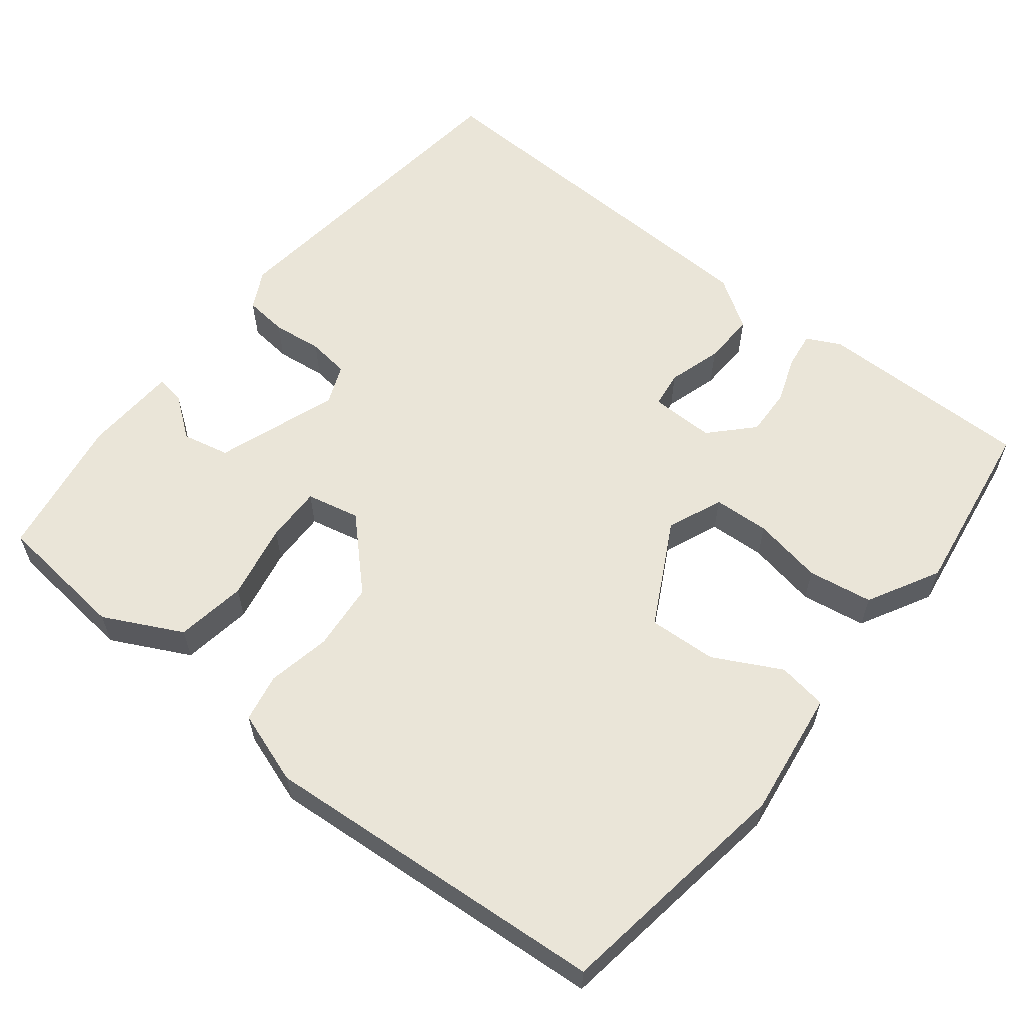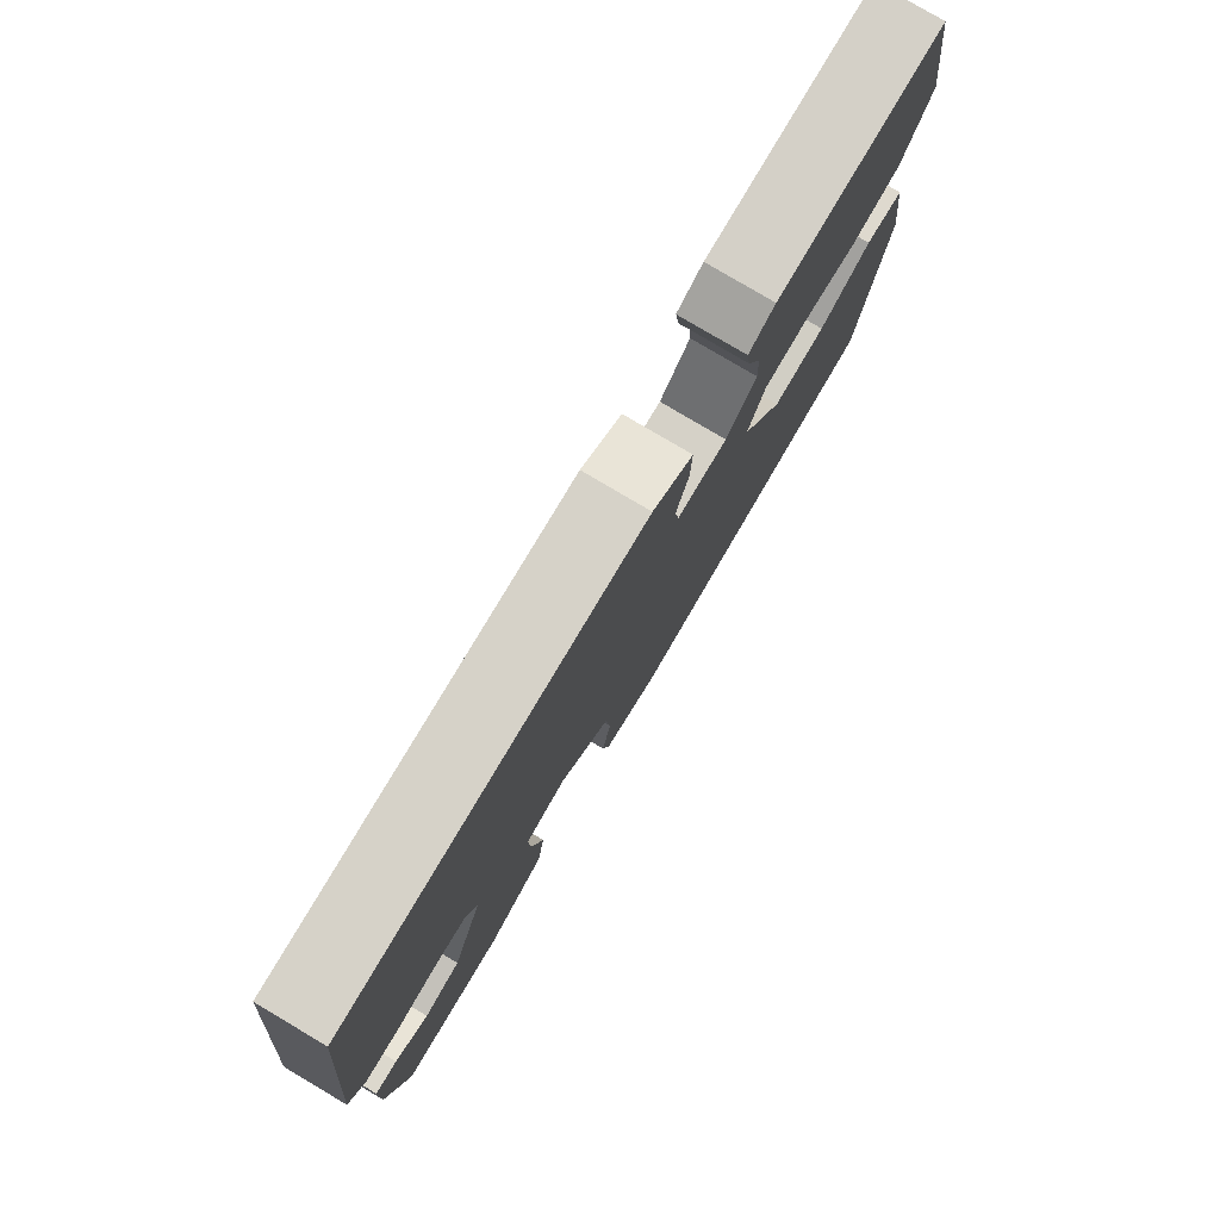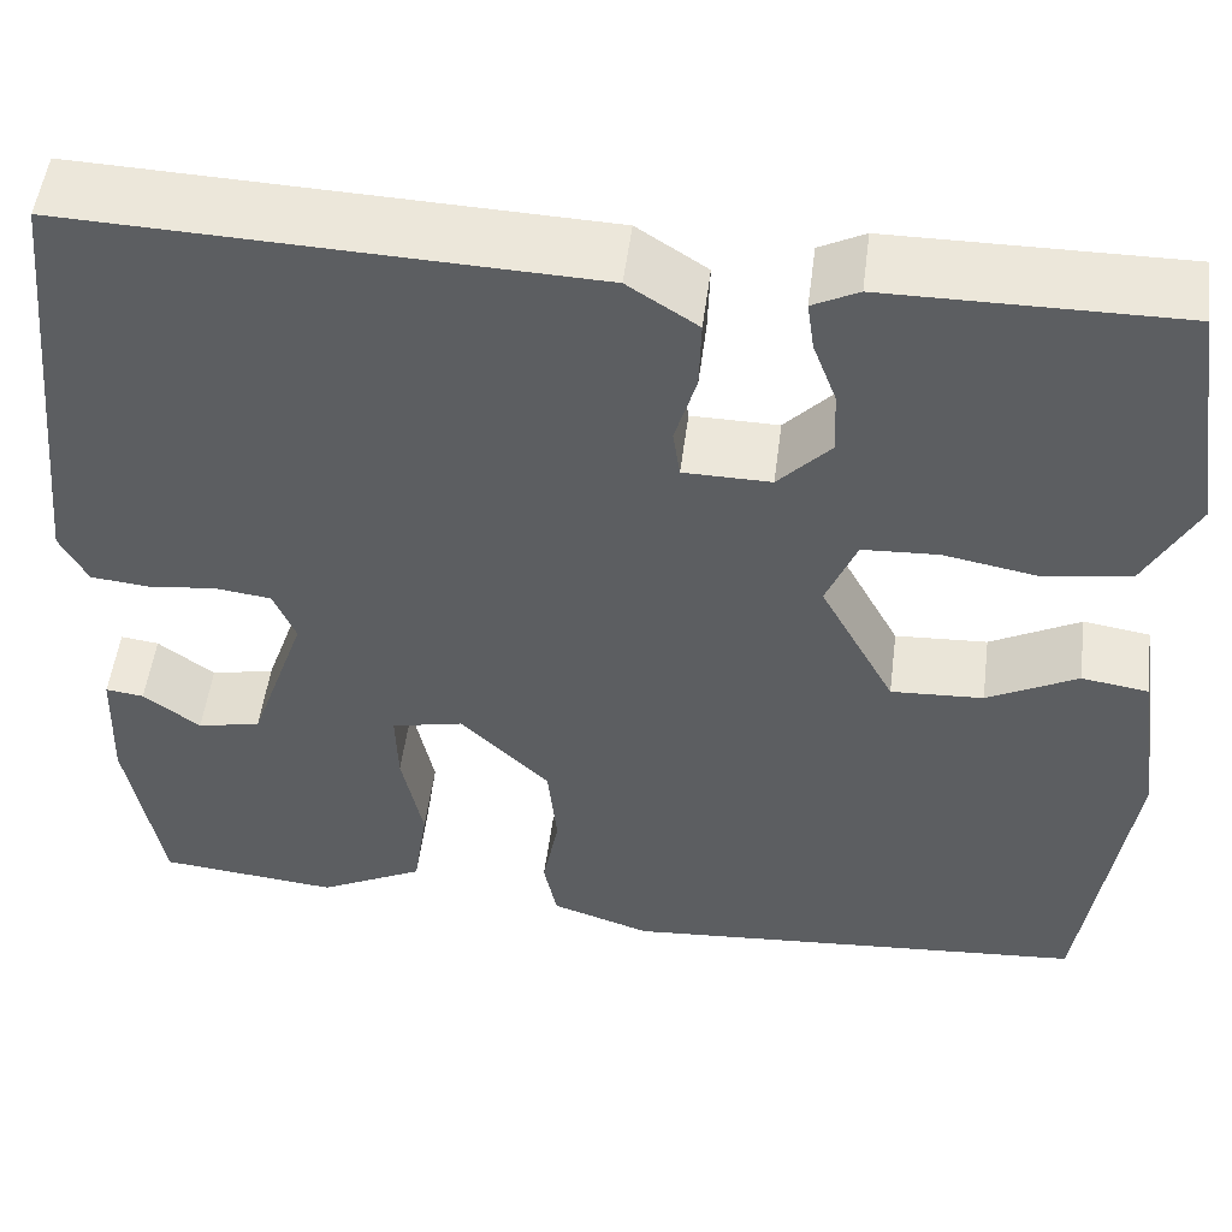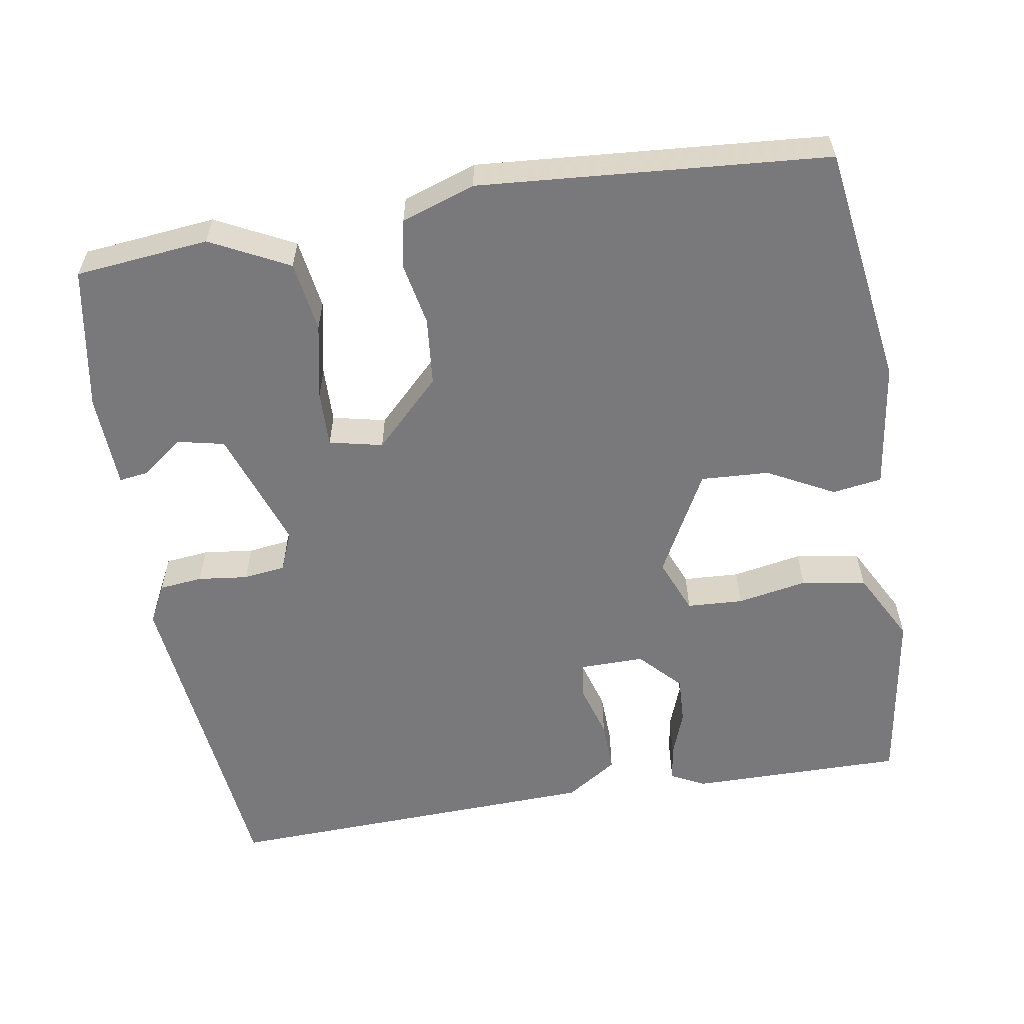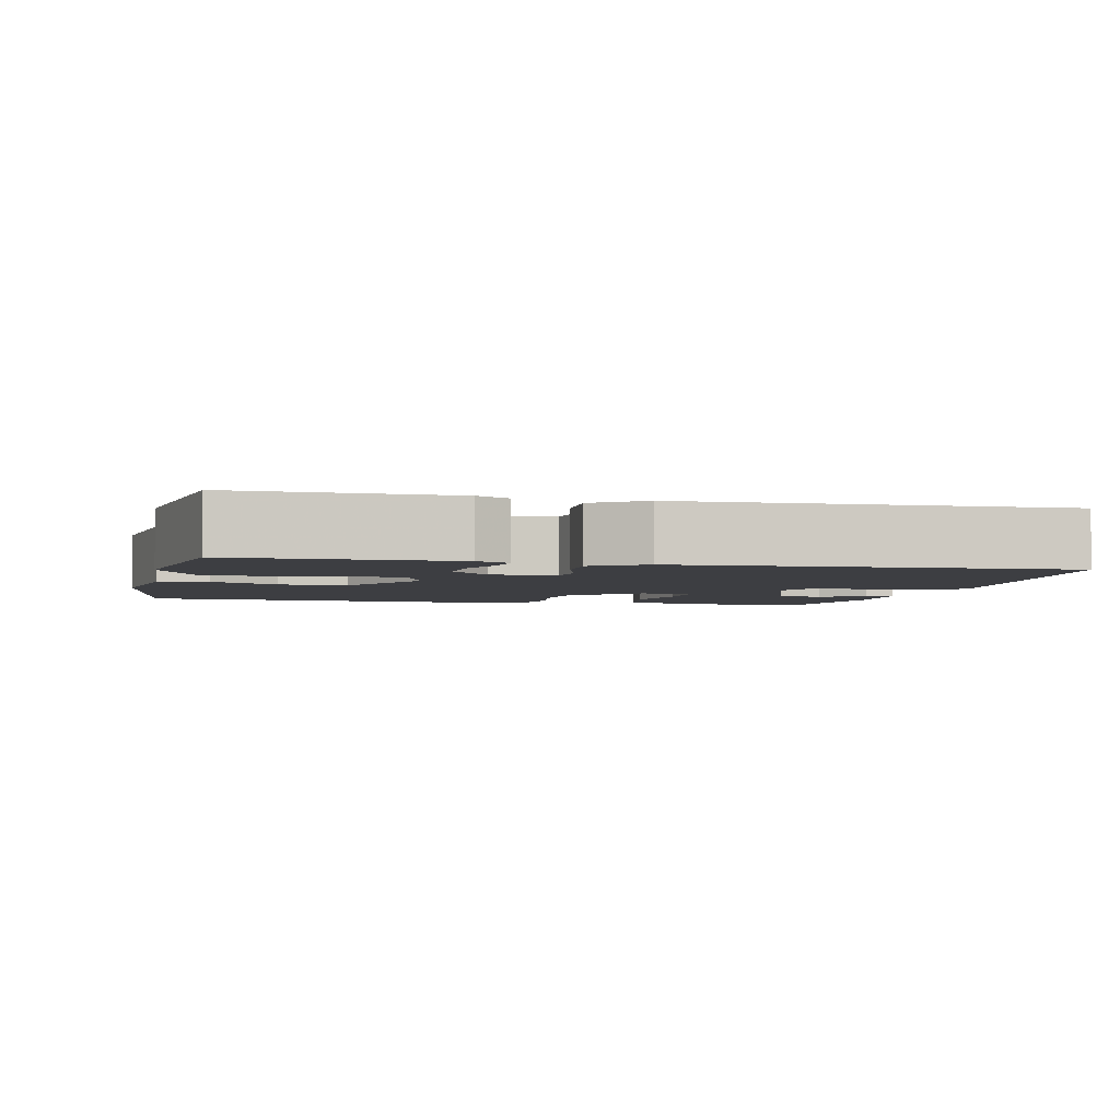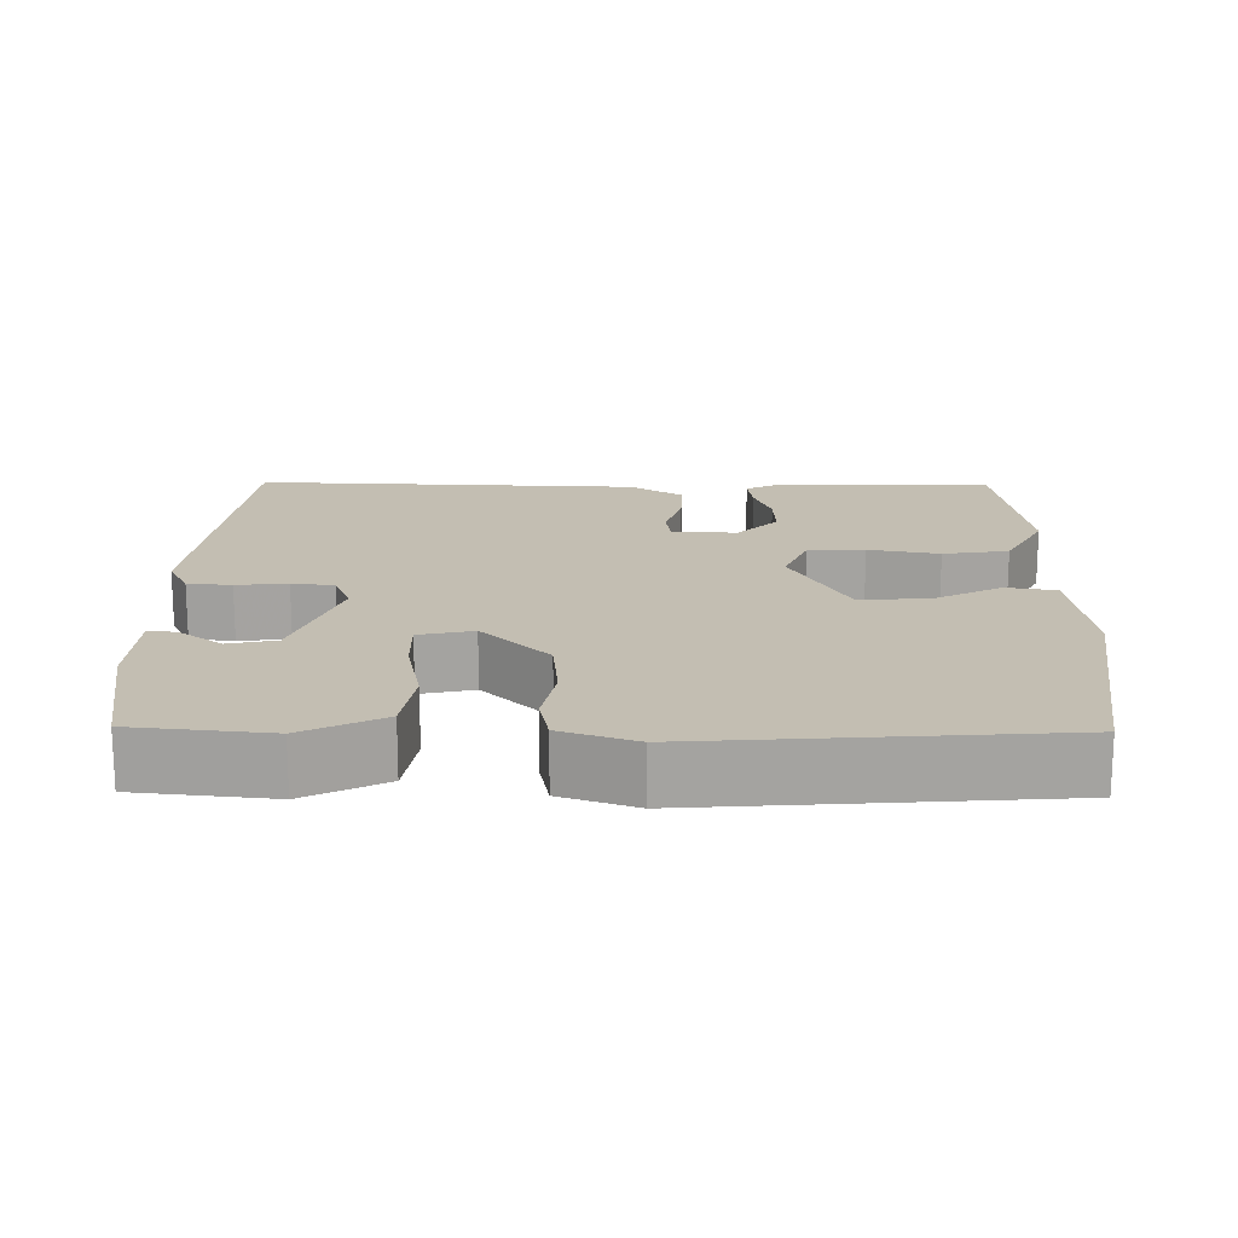
<metadata>
{"format":"obj","ext":"obj","renderer":"f3d","projection":"perspective","resolution":1024,"background":"white","views":[{"elev":59.3,"azim":-141.3,"up":"+Y"},{"elev":79.6,"azim":120.6,"up":"+Z"},{"elev":51.7,"azim":-172.7,"up":"+Z"},{"elev":-57.9,"azim":-170.5,"up":"+Y"},{"elev":-3.5,"azim":-13.0,"up":"+Y"},{"elev":17.3,"azim":-179.1,"up":"+Y"}]}
</metadata>
<code>
v 0.5 0.07 0.5
v 0.546 0.07 0.056
v 0.519 0.07 0.004
v 0.461 0.07 -0.002
v 0.394 0.07 0.006
v 0.338 0.07 -0.001
v 0.316 0.07 -0.054
v 0.372 0.07 -0.216
v 0.435 0.07 -0.23
v 0.491 0.07 -0.188
v 0.529 0.07 -0.183
v 0.534 0.07 -0.309
v 0.5 0.07 -0.5
v 0.322 0.07 -0.518
v 0.218 0.07 -0.465
v 0.204 0.07 -0.371
v 0.225 0.07 -0.269
v 0.227 0.07 -0.194
v 0.156 0.07 -0.178
v 0.068 0.07 -0.265
v 0.059 0.07 -0.356
v 0.075 0.07 -0.44
v 0.062 0.07 -0.504
v -0.036 0.07 -0.537
v -0.5 0.07 -0.5
v -0.546 0.07 -0.177
v -0.522 0.07 -0.008
v -0.456 0.07 0.002
v -0.367 0.07 -0.045
v -0.276 0.07 -0.05
v -0.202 0.07 0.088
v -0.232 0.07 0.162
v -0.307 0.07 0.166
v -0.4 0.07 0.149
v -0.486 0.07 0.163
v -0.537 0.07 0.259
v -0.5 0.07 0.5
v -0.213 0.07 0.498
v -0.168 0.07 0.475
v -0.175 0.07 0.426
v -0.198 0.07 0.364
v -0.201 0.07 0.3
v -0.149 0.07 0.245
v -0.063 0.07 0.246
v -0.056 0.07 0.295
v -0.077 0.07 0.367
v -0.079 0.07 0.437
v -0.01 0.07 0.482
v 0.5 0 0.5
v 0.546 0 0.056
v 0.519 0 0.004
v 0.461 0 -0.002
v 0.394 0 0.006
v 0.338 0 -0.001
v 0.316 0 -0.054
v 0.372 0 -0.216
v 0.435 0 -0.23
v 0.491 0 -0.188
v 0.529 0 -0.183
v 0.534 0 -0.309
v 0.5 0 -0.5
v 0.322 0 -0.518
v 0.218 0 -0.465
v 0.204 0 -0.371
v 0.225 0 -0.269
v 0.227 0 -0.194
v 0.156 0 -0.178
v 0.068 0 -0.265
v 0.059 0 -0.356
v 0.075 0 -0.44
v 0.062 0 -0.504
v -0.036 0 -0.537
v -0.5 0 -0.5
v -0.546 0 -0.177
v -0.522 0 -0.008
v -0.456 0 0.002
v -0.367 0 -0.045
v -0.276 0 -0.05
v -0.202 0 0.088
v -0.232 0 0.162
v -0.307 0 0.166
v -0.4 0 0.149
v -0.486 0 0.163
v -0.537 0 0.259
v -0.5 0 0.5
v -0.213 0 0.498
v -0.168 0 0.475
v -0.175 0 0.426
v -0.198 0 0.364
v -0.201 0 0.3
v -0.149 0 0.245
v -0.063 0 0.246
v -0.056 0 0.295
v -0.077 0 0.367
v -0.079 0 0.437
v -0.01 0 0.482
f 3 4 5
f 2 3 5
f 1 2 5
f 48 1 5
f 47 48 5
f 46 47 5
f 45 46 5
f 44 45 5 6
f 43 44 6 7
f 39 40 41
f 38 39 41
f 37 38 41
f 36 37 41
f 35 36 41
f 34 35 41
f 33 34 41
f 32 33 41 42
f 31 32 42 43
f 27 28 29
f 26 27 29
f 25 26 29
f 24 25 29
f 23 24 29
f 22 23 29
f 21 22 29
f 20 21 29 30
f 19 20 30 31
f 15 16 17
f 14 15 17
f 13 14 17
f 12 13 17
f 12 17 18
f 9 10 11 12
f 8 9 12 18
f 19 31 43
f 18 19 43
f 8 18 43
f 7 8 43
f 53 52 51
f 53 51 50
f 53 50 49
f 53 49 96
f 53 96 95
f 53 95 94
f 53 94 93
f 54 53 93 92
f 55 54 92 91
f 89 88 87
f 89 87 86
f 89 86 85
f 89 85 84
f 89 84 83
f 89 83 82
f 89 82 81
f 90 89 81 80
f 91 90 80 79
f 77 76 75
f 77 75 74
f 77 74 73
f 77 73 72
f 77 72 71
f 77 71 70
f 77 70 69
f 78 77 69 68
f 79 78 68 67
f 65 64 63
f 65 63 62
f 65 62 61
f 65 61 60
f 66 65 60
f 60 59 58 57
f 66 60 57 56
f 91 79 67
f 91 67 66
f 91 66 56
f 91 56 55
f 1 49 50 2
f 2 50 51 3
f 3 51 52 4
f 4 52 53 5
f 5 53 54 6
f 6 54 55 7
f 7 55 56 8
f 8 56 57 9
f 9 57 58 10
f 10 58 59 11
f 11 59 60 12
f 12 60 61 13
f 13 61 62 14
f 14 62 63 15
f 15 63 64 16
f 16 64 65 17
f 17 65 66 18
f 18 66 67 19
f 19 67 68 20
f 20 68 69 21
f 21 69 70 22
f 22 70 71 23
f 23 71 72 24
f 24 72 73 25
f 25 73 74 26
f 26 74 75 27
f 27 75 76 28
f 28 76 77 29
f 29 77 78 30
f 30 78 79 31
f 31 79 80 32
f 32 80 81 33
f 33 81 82 34
f 34 82 83 35
f 35 83 84 36
f 36 84 85 37
f 37 85 86 38
f 38 86 87 39
f 39 87 88 40
f 40 88 89 41
f 41 89 90 42
f 42 90 91 43
f 43 91 92 44
f 44 92 93 45
f 45 93 94 46
f 46 94 95 47
f 47 95 96 48
f 48 96 49 1

</code>
